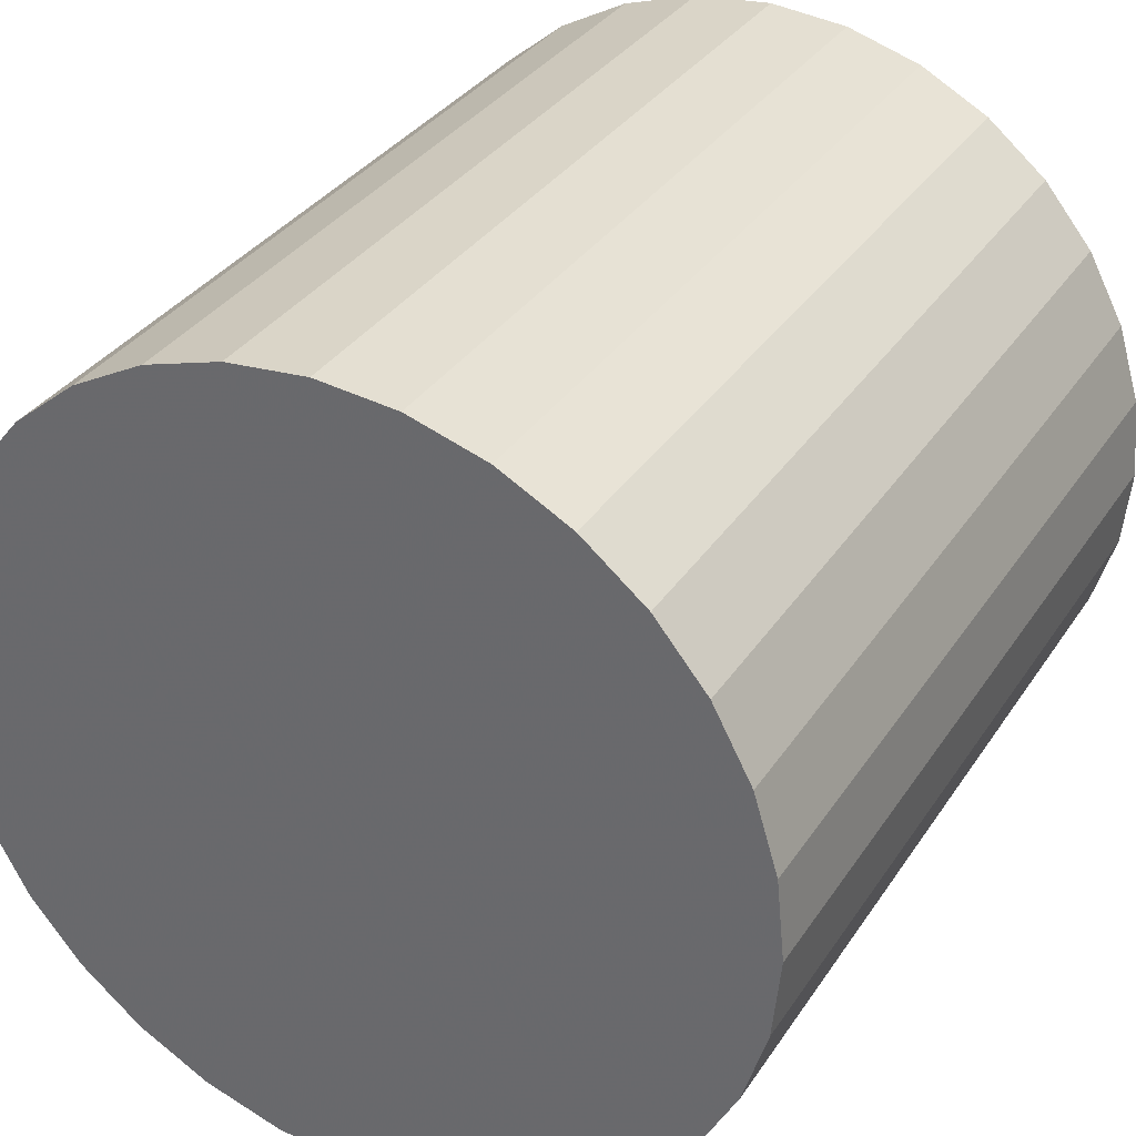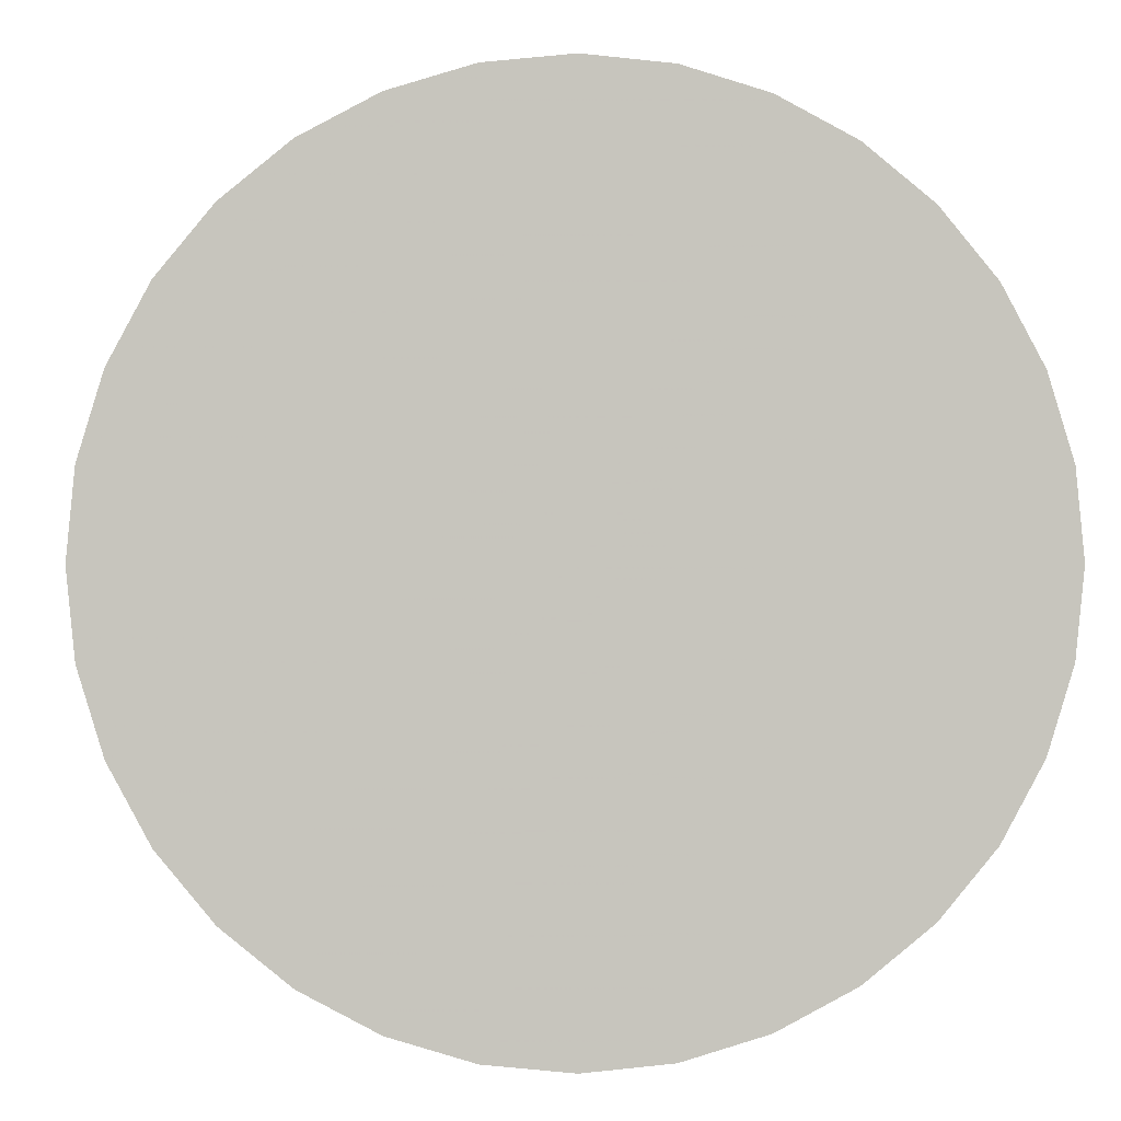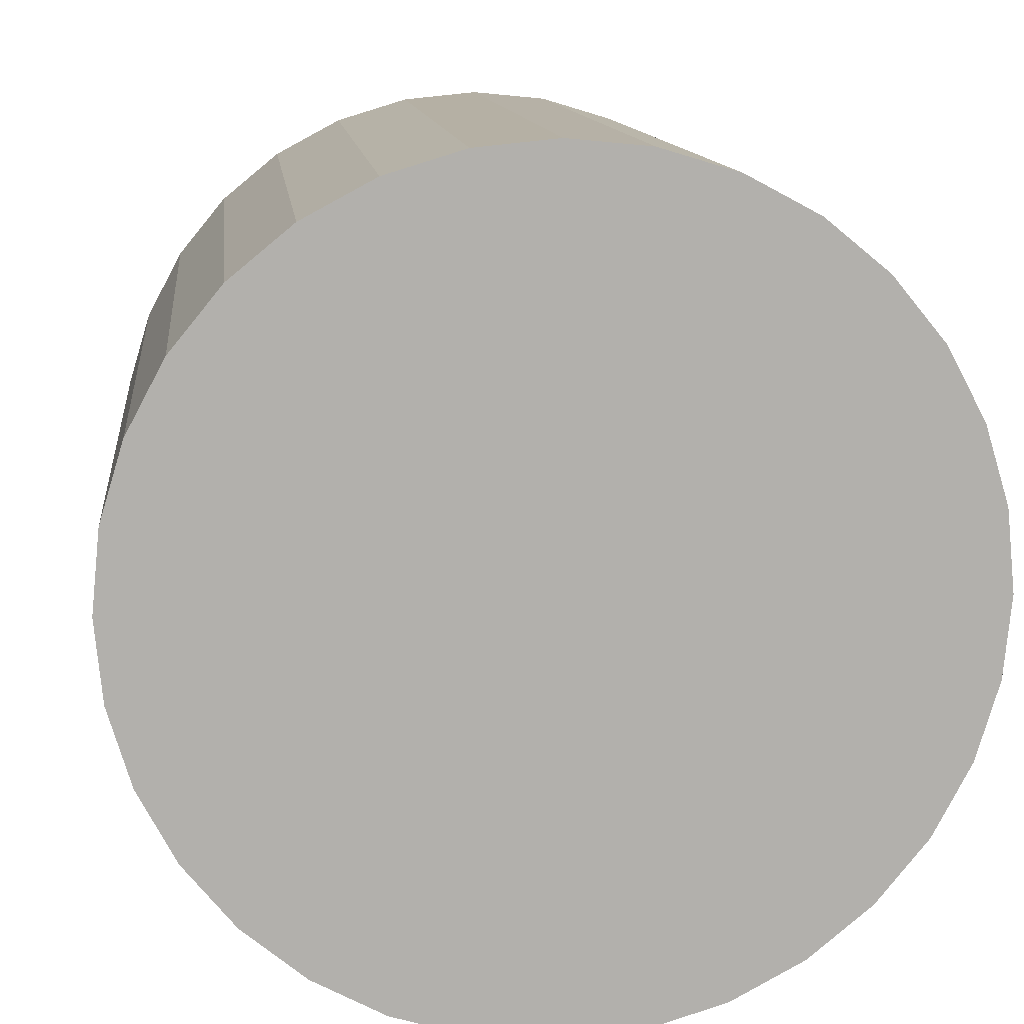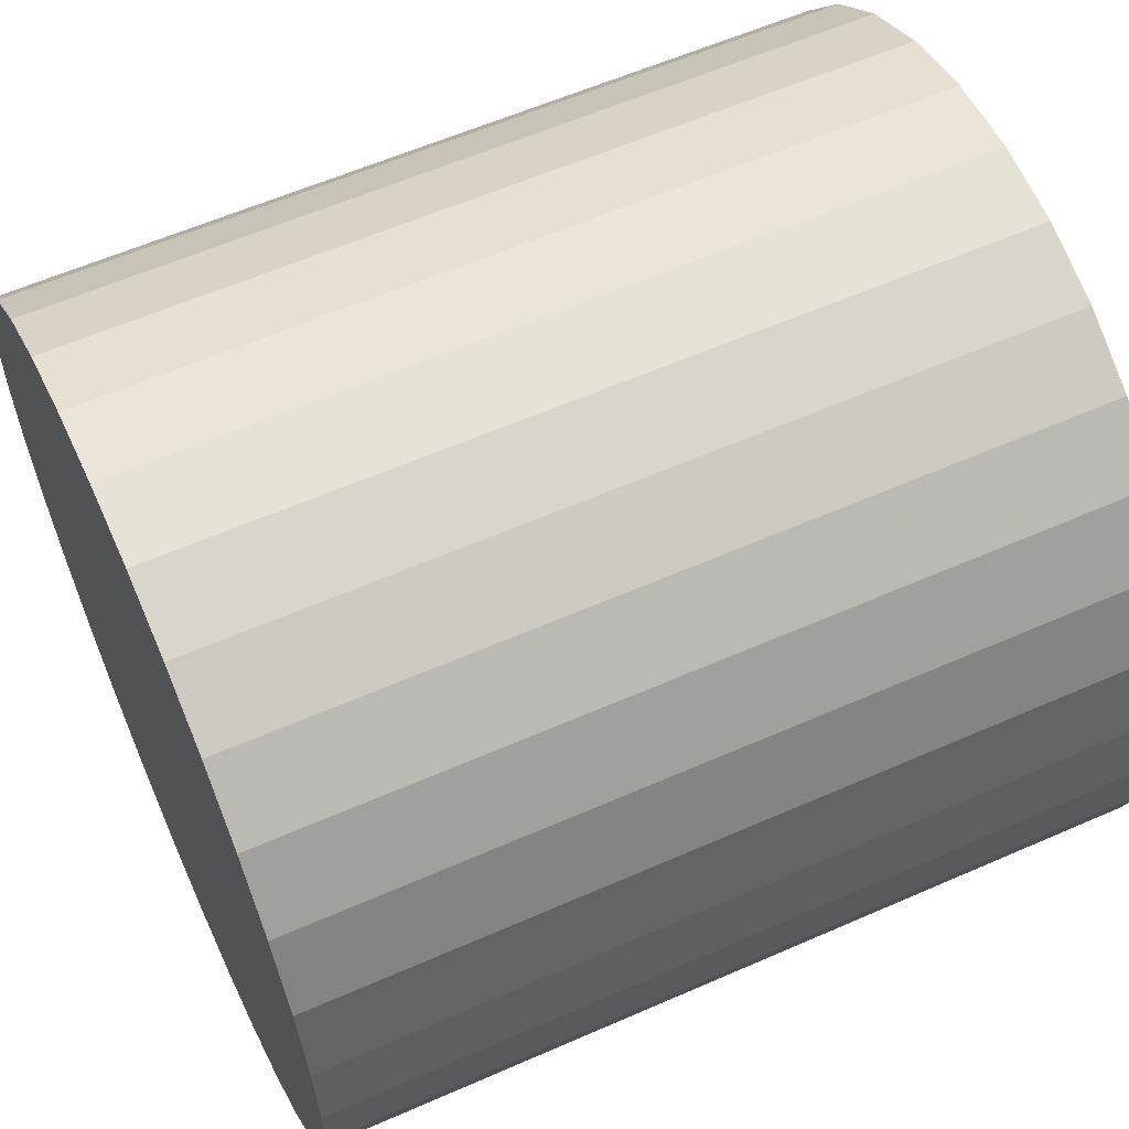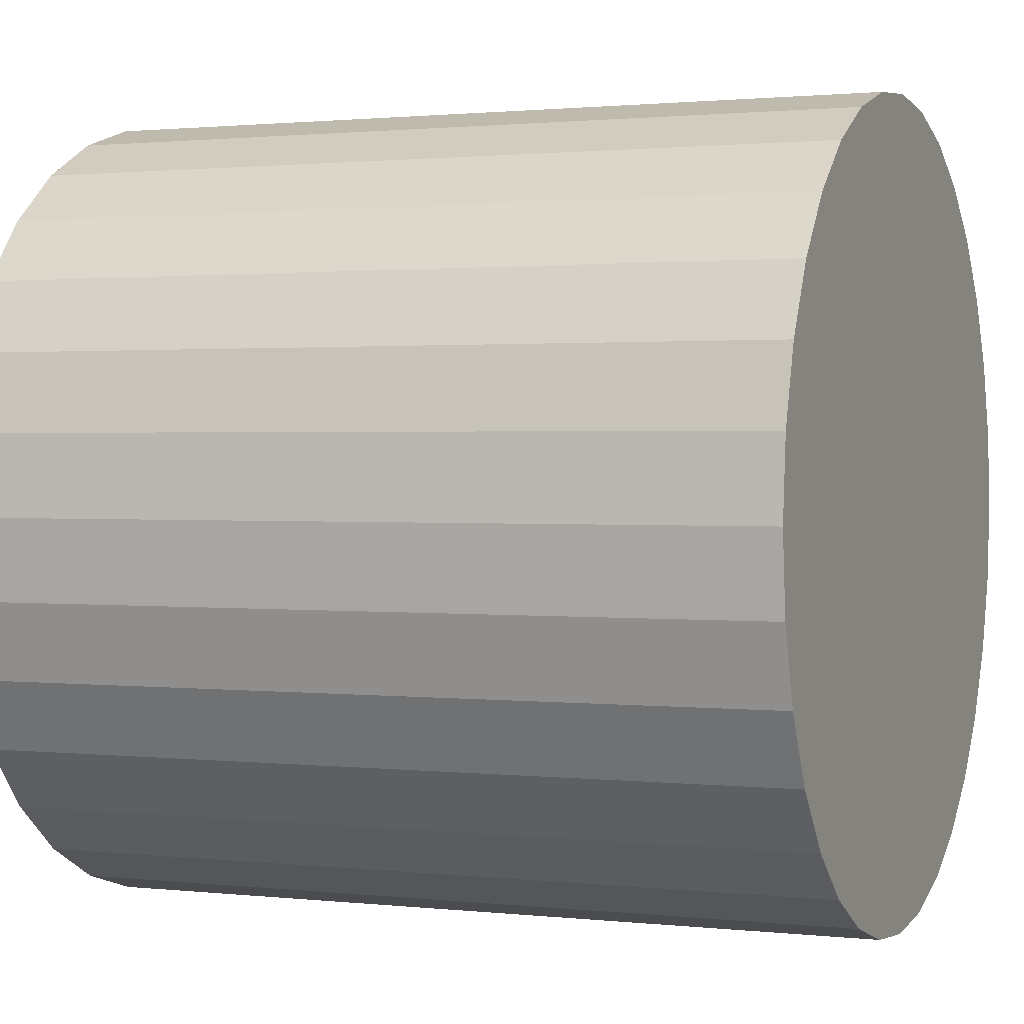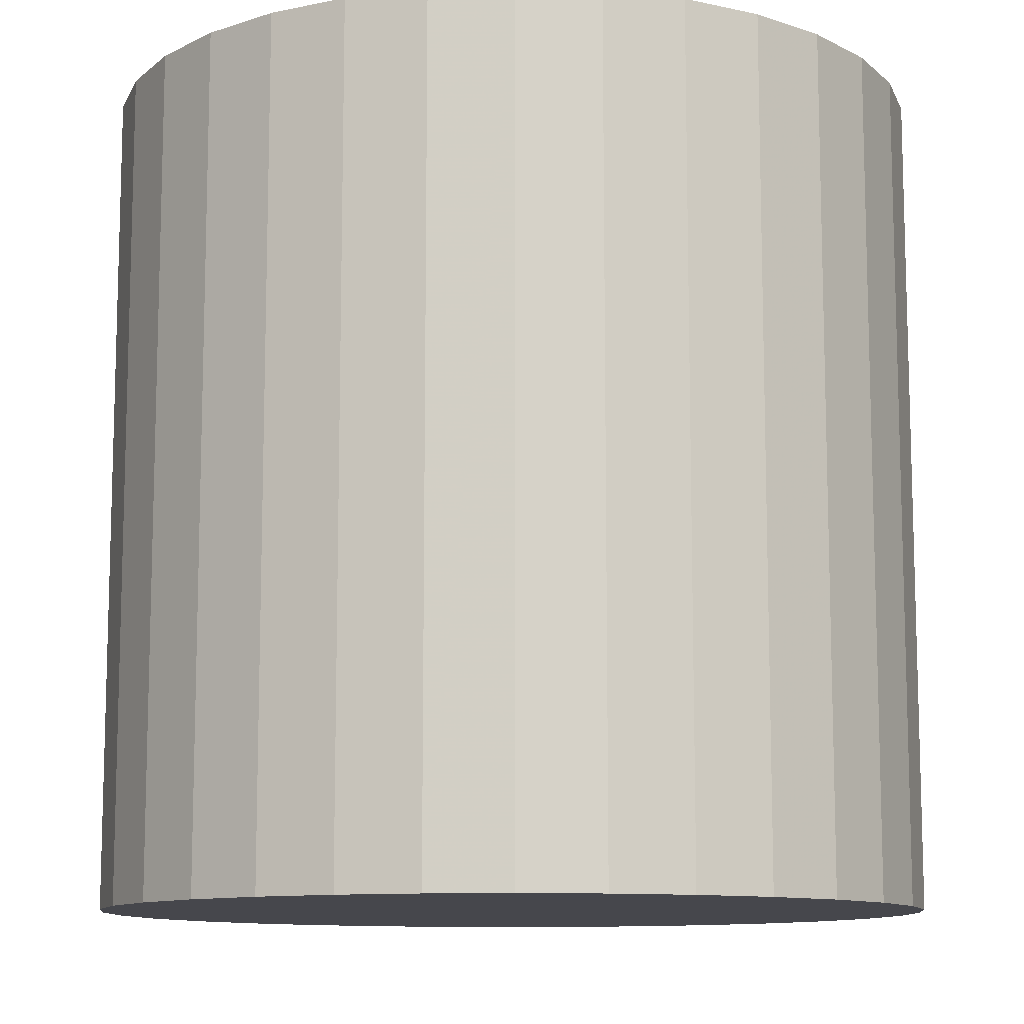
<metadata>
{"format":"obj","ext":"obj","renderer":"f3d","projection":"perspective","resolution":1024,"background":"white","views":[{"elev":33.4,"azim":28.3,"up":"+Z"},{"elev":0.4,"azim":178.0,"up":"+Z"},{"elev":11.7,"azim":173.9,"up":"+Z"},{"elev":59.4,"azim":65.7,"up":"+Z"},{"elev":1.3,"azim":-67.9,"up":"+Z"},{"elev":-10.9,"azim":44.6,"up":"+Y"}]}
</metadata>
<code>
o Cylinder
v 0 -1 0
v 0 1 0
v 0 -1 -1
v 0 1 -1
v 0.1951 -1 -0.9808
v 0.1951 1 -0.9808
v 0.3827 -1 -0.9239
v 0.3827 1 -0.9239
v 0.5556 -1 -0.8315
v 0.5556 1 -0.8315
v 0.7071 -1 -0.7071
v 0.7071 1 -0.7071
v 0.8315 -1 -0.5556
v 0.8315 1 -0.5556
v 0.9239 -1 -0.3827
v 0.9239 1 -0.3827
v 0.9808 -1 -0.1951
v 0.9808 1 -0.1951
v 1 -1 -0
v 1 1 -0
v 0.9808 -1 0.1951
v 0.9808 1 0.1951
v 0.9239 -1 0.3827
v 0.9239 1 0.3827
v 0.8315 -1 0.5556
v 0.8315 1 0.5556
v 0.7071 -1 0.7071
v 0.7071 1 0.7071
v 0.5556 -1 0.8315
v 0.5556 1 0.8315
v 0.3827 -1 0.9239
v 0.3827 1 0.9239
v 0.1951 -1 0.9808
v 0.1951 1 0.9808
v -0 -1 1
v -0 1 1
v -0.1951 -1 0.9808
v -0.1951 1 0.9808
v -0.3827 -1 0.9239
v -0.3827 1 0.9239
v -0.5556 -1 0.8315
v -0.5556 1 0.8315
v -0.7071 -1 0.7071
v -0.7071 1 0.7071
v -0.8315 -1 0.5556
v -0.8315 1 0.5556
v -0.9239 -1 0.3827
v -0.9239 1 0.3827
v -0.9808 -1 0.1951
v -0.9808 1 0.1951
v -1 -1 -1e-06
v -1 1 -1e-06
v -0.9808 -1 -0.1951
v -0.9808 1 -0.1951
v -0.9239 -1 -0.3827
v -0.9239 1 -0.3827
v -0.8315 -1 -0.5556
v -0.8315 1 -0.5556
v -0.7071 -1 -0.7071
v -0.7071 1 -0.7071
v -0.5556 -1 -0.8315
v -0.5556 1 -0.8315
v -0.3827 -1 -0.9239
v -0.3827 1 -0.9239
v -0.1951 -1 -0.9808
v -0.1951 1 -0.9808
f 1 3 5
f 2 6 4
f 4 6 5
f 1 5 7
f 2 8 6
f 6 8 7
f 1 7 9
f 2 10 8
f 8 10 9
f 1 9 11
f 2 12 10
f 10 12 11
f 1 11 13
f 2 14 12
f 12 14 13
f 1 13 15
f 2 16 14
f 14 16 15
f 1 15 17
f 2 18 16
f 15 16 18
f 1 17 19
f 2 20 18
f 18 20 19
f 1 19 21
f 2 22 20
f 20 22 21
f 1 21 23
f 2 24 22
f 22 24 23
f 1 23 25
f 2 26 24
f 24 26 25
f 1 25 27
f 2 28 26
f 26 28 27
f 1 27 29
f 2 30 28
f 28 30 29
f 1 29 31
f 2 32 30
f 30 32 31
f 1 31 33
f 2 34 32
f 32 34 33
f 1 33 35
f 2 36 34
f 34 36 35
f 1 35 37
f 2 38 36
f 36 38 37
f 1 37 39
f 2 40 38
f 38 40 39
f 1 39 41
f 2 42 40
f 40 42 41
f 1 41 43
f 2 44 42
f 42 44 43
f 1 43 45
f 2 46 44
f 44 46 45
f 1 45 47
f 2 48 46
f 46 48 47
f 1 47 49
f 2 50 48
f 48 50 49
f 1 49 51
f 2 52 50
f 50 52 51
f 1 51 53
f 2 54 52
f 52 54 53
f 1 53 55
f 2 56 54
f 54 56 55
f 1 55 57
f 2 58 56
f 56 58 57
f 1 57 59
f 2 60 58
f 58 60 59
f 1 59 61
f 2 62 60
f 60 62 61
f 1 61 63
f 2 64 62
f 62 64 63
f 1 63 65
f 2 66 64
f 64 66 65
f 1 65 3
f 2 4 66
f 66 4 3
f 3 4 5
f 5 6 7
f 7 8 9
f 9 10 11
f 11 12 13
f 13 14 15
f 17 15 18
f 17 18 19
f 19 20 21
f 21 22 23
f 23 24 25
f 25 26 27
f 27 28 29
f 29 30 31
f 31 32 33
f 33 34 35
f 35 36 37
f 37 38 39
f 39 40 41
f 41 42 43
f 43 44 45
f 45 46 47
f 47 48 49
f 49 50 51
f 51 52 53
f 53 54 55
f 55 56 57
f 57 58 59
f 59 60 61
f 61 62 63
f 63 64 65
f 65 66 3

</code>
